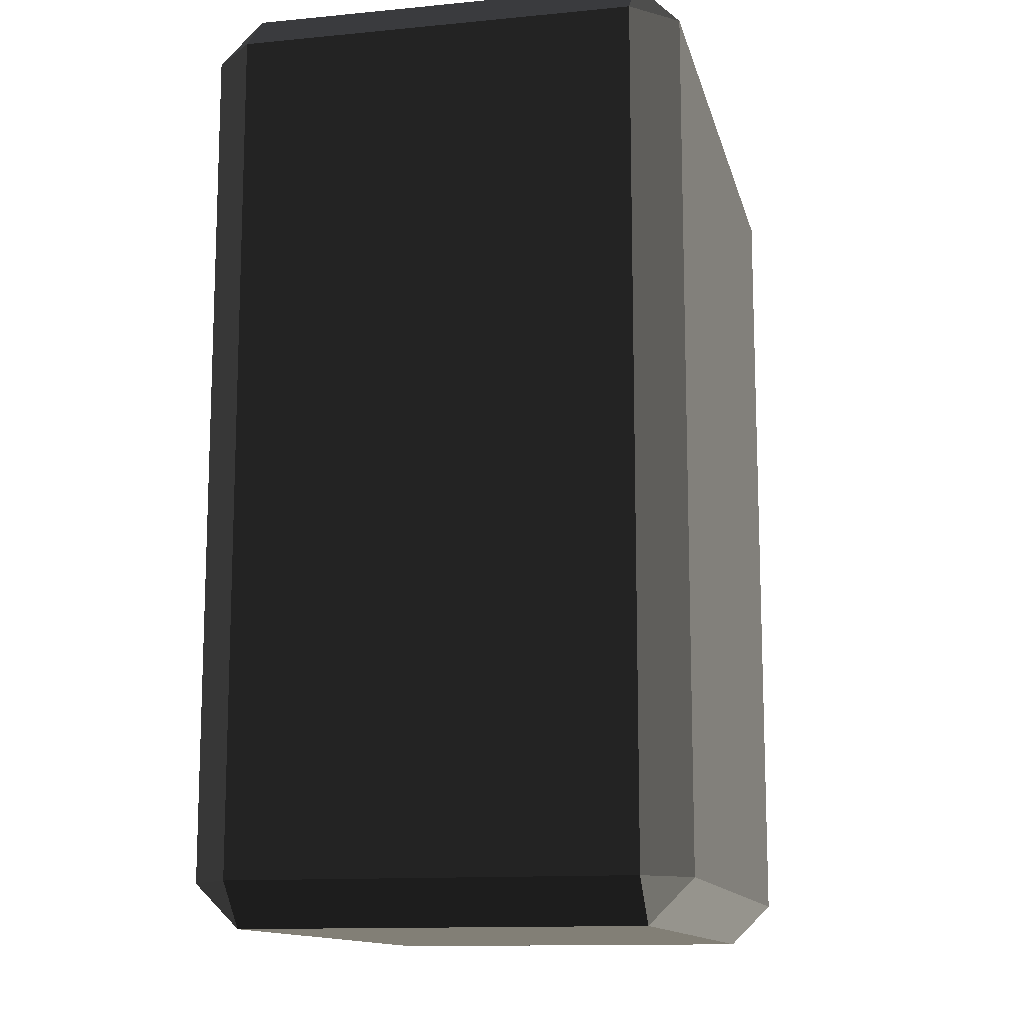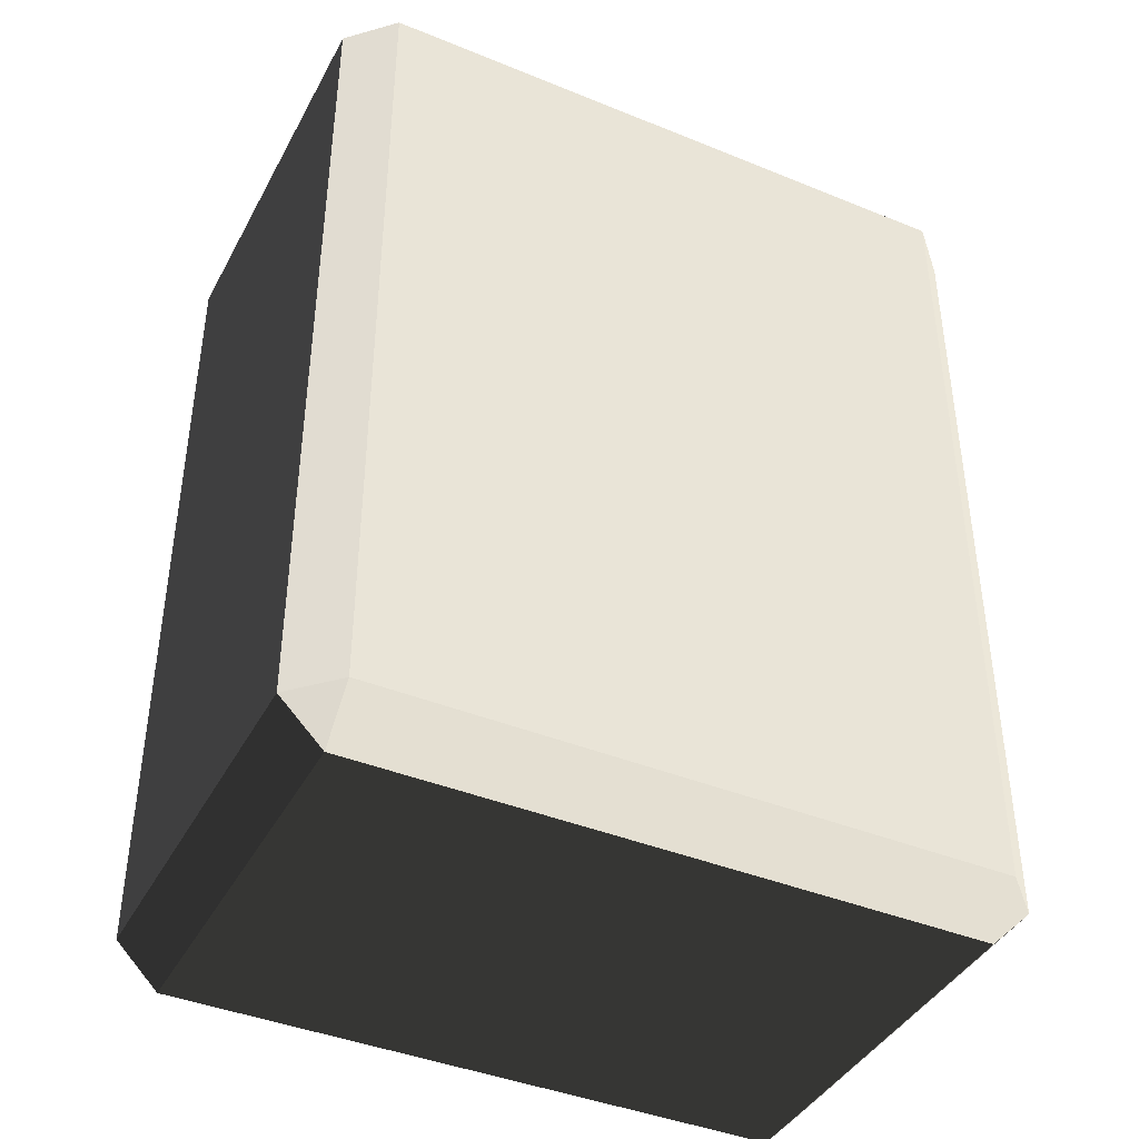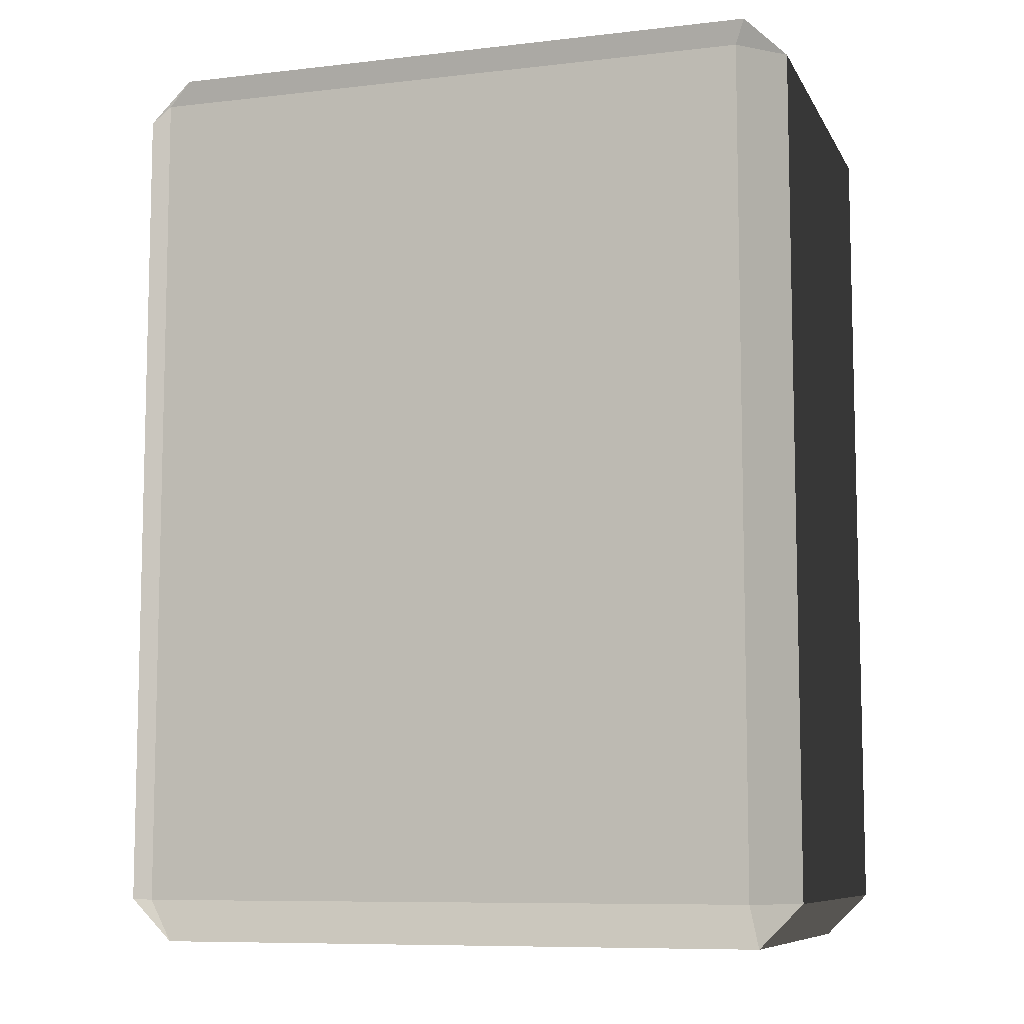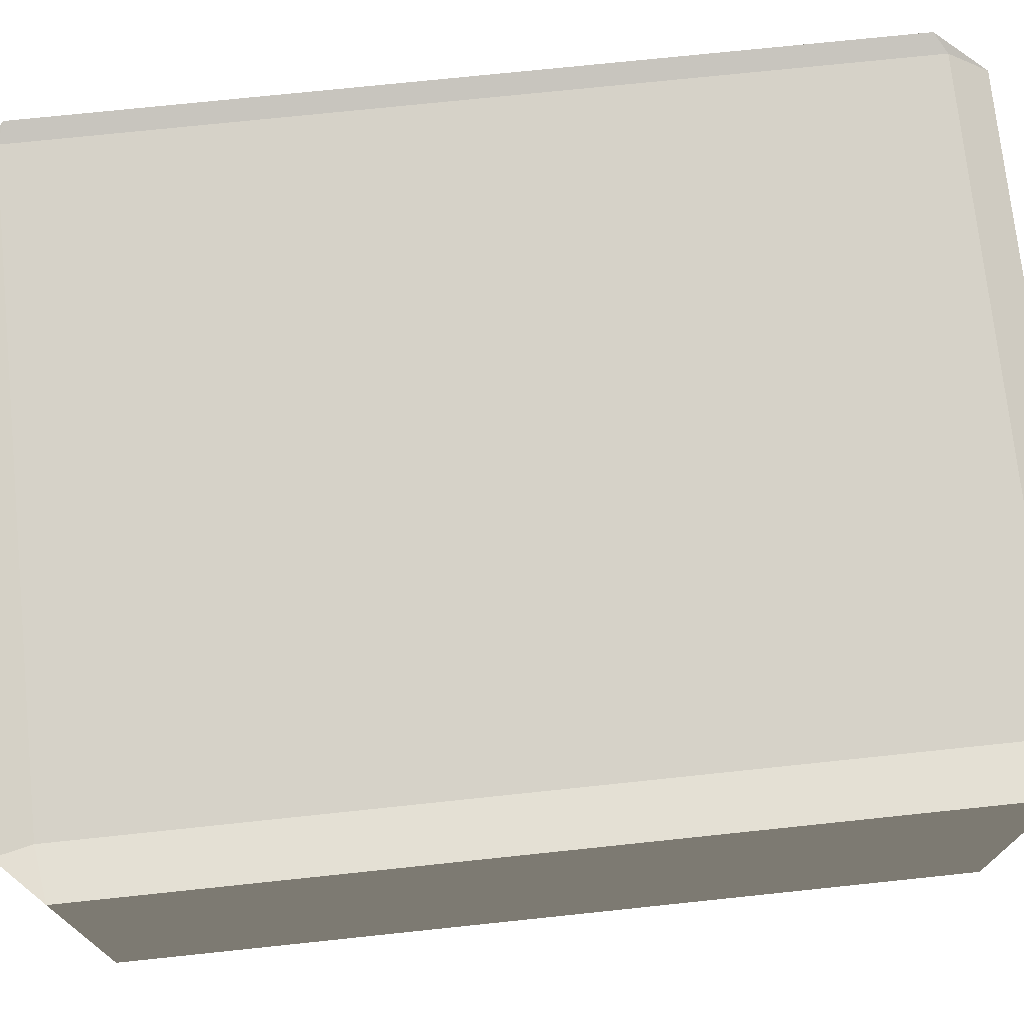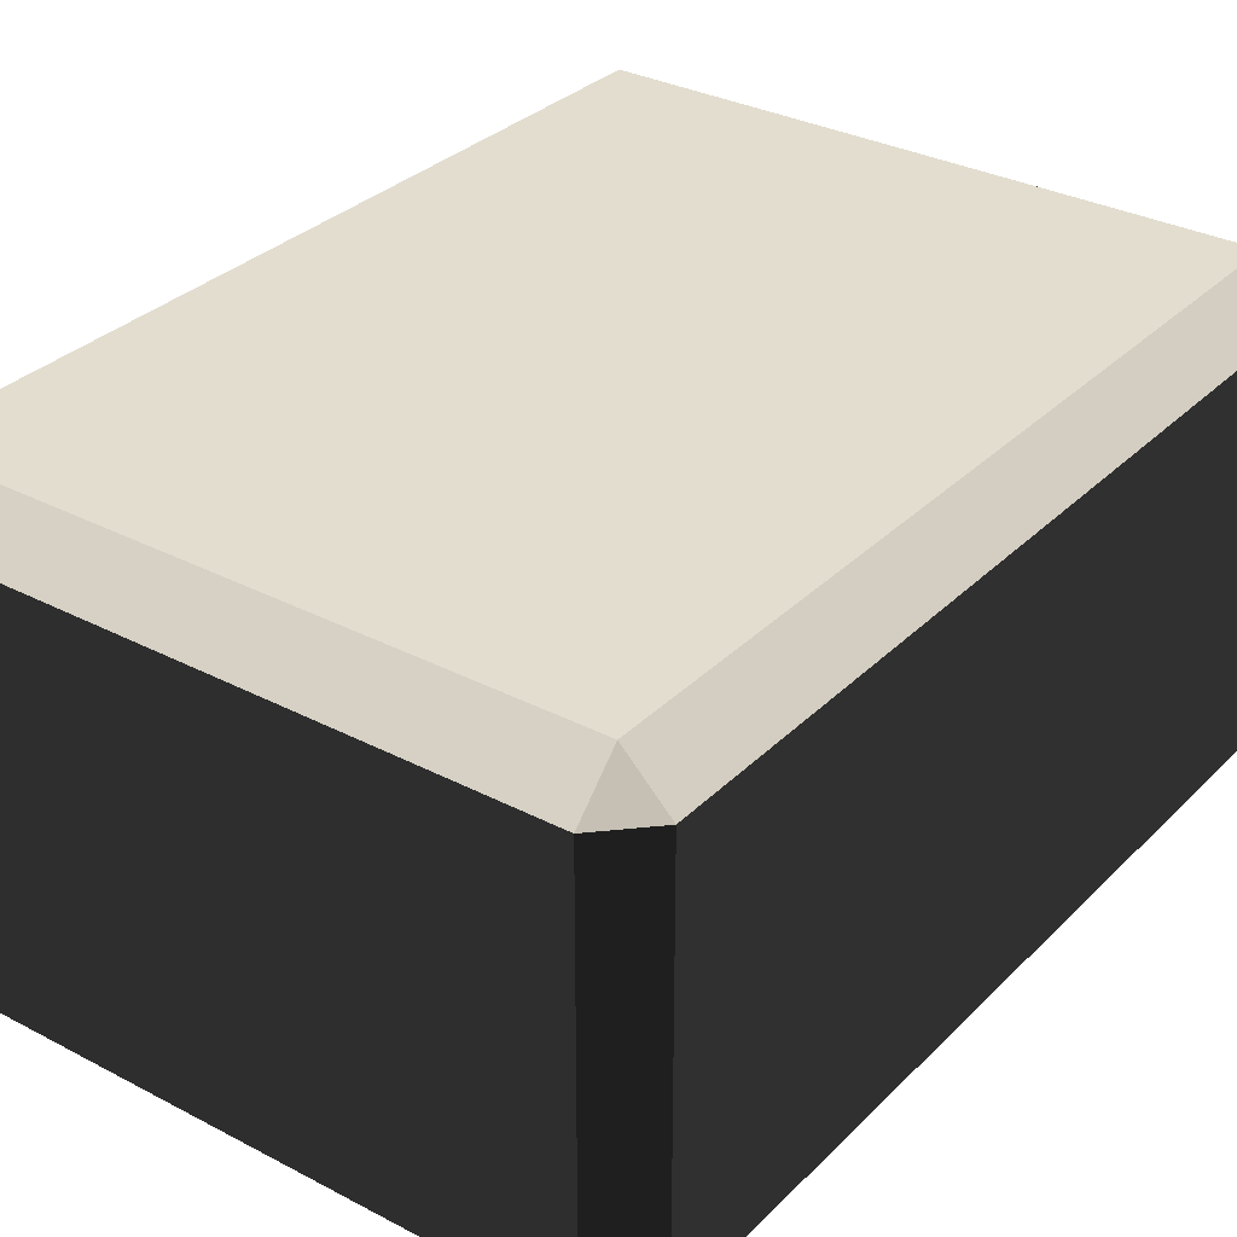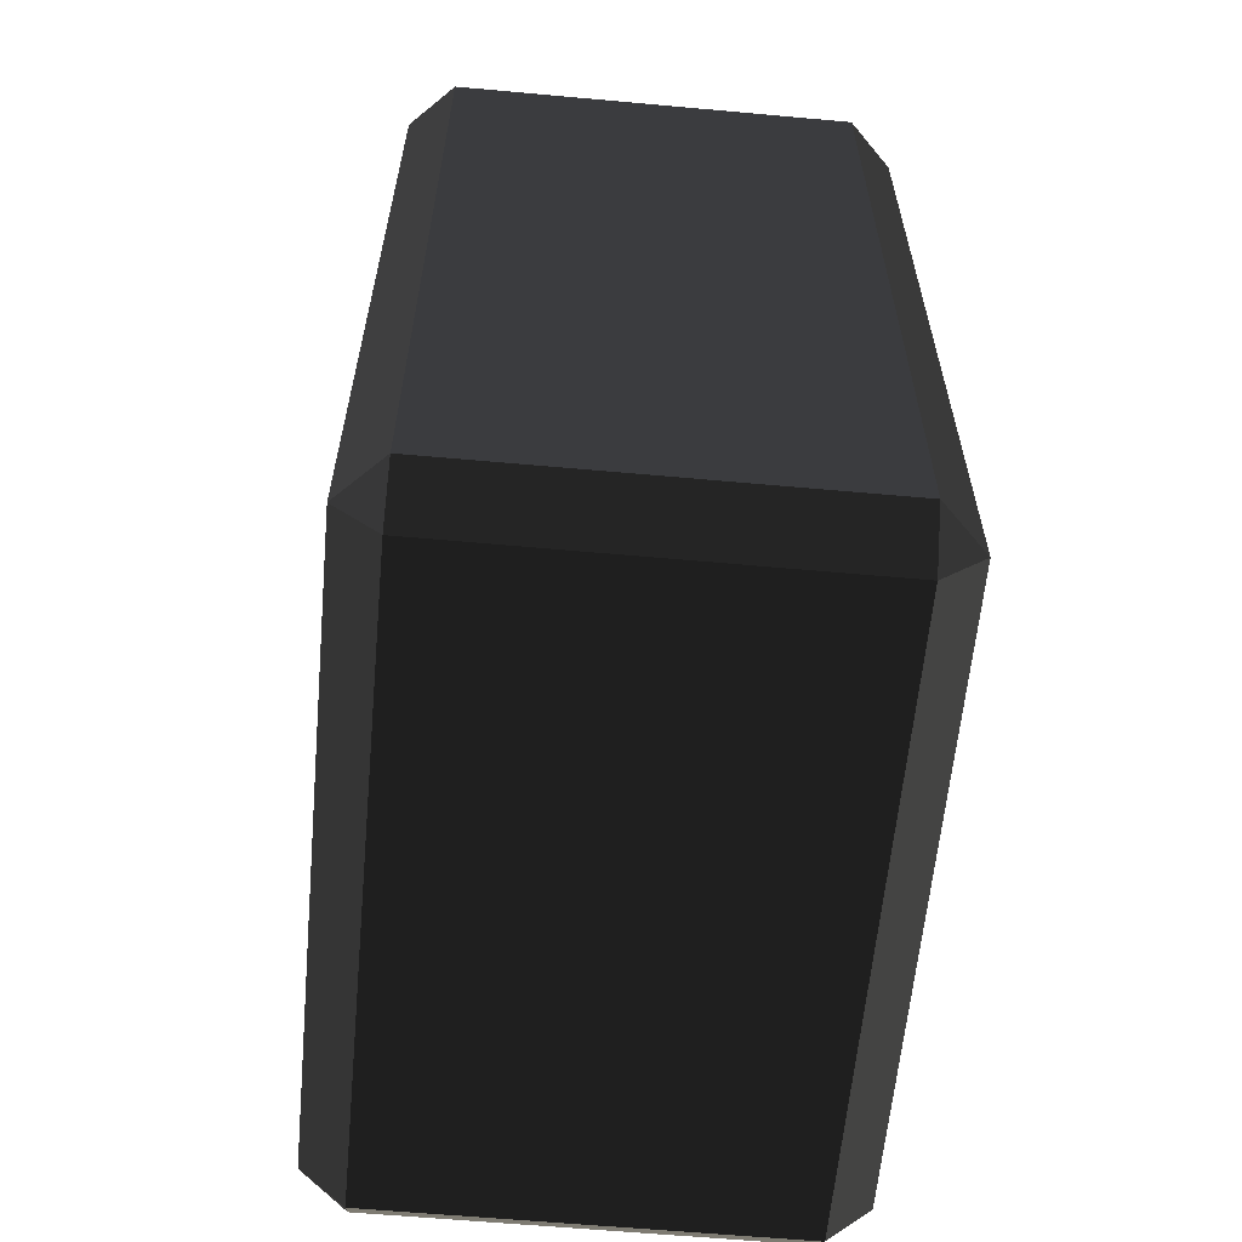
<metadata>
{"format":"obj","ext":"obj","renderer":"f3d","projection":"perspective","resolution":1024,"background":"white","views":[{"elev":-12.7,"azim":-77.3,"up":"+Z"},{"elev":-41.3,"azim":153.7,"up":"+Z"},{"elev":-8.6,"azim":-162.4,"up":"+Z"},{"elev":73.4,"azim":84.0,"up":"+Y"},{"elev":31.9,"azim":36.4,"up":"+Y"},{"elev":-61.0,"azim":-95.3,"up":"+Z"}]}
</metadata>
<code>
v 0.653 -0.416 -0.9792
v 0.7443 -0.416 -0.8879
v 0.653 -0.5073 -0.8879
v -0.653 -0.416 -0.9792
v -0.653 -0.5073 -0.8879
v -0.7443 -0.416 -0.8879
v 0.653 0.5073 -0.8879
v 0.7443 0.416 -0.8879
v 0.653 0.416 -0.9792
v -0.653 0.5073 -0.8879
v -0.653 0.416 -0.9792
v -0.7443 0.416 -0.8879
v 0.653 0.416 0.9792
v 0.7443 0.416 0.8879
v 0.653 0.5073 0.8879
v -0.653 0.416 0.9792
v -0.653 0.5073 0.8879
v -0.7443 0.416 0.8879
v 0.653 -0.416 0.9792
v 0.653 -0.5073 0.8879
v 0.7443 -0.416 0.8879
v -0.653 -0.416 0.9792
v -0.7443 -0.416 0.8879
v -0.653 -0.5073 0.8879
v -0.7443 -0.416 0.8879
v -0.7443 0.416 0.8879
v -0.7443 -0.416 -0.8879
v -0.7443 0.416 -0.8879
v 0.7443 -0.416 -0.8879
v 0.7443 0.416 -0.8879
v 0.7443 -0.416 0.8879
v 0.7443 0.416 0.8879
v 0.653 -0.5073 -0.8879
v 0.653 -0.5073 0.8879
v -0.653 -0.5073 -0.8879
v -0.653 -0.5073 0.8879
v 0.653 0.416 -0.9792
v 0.653 -0.416 -0.9792
v -0.653 0.416 -0.9792
v -0.653 -0.416 -0.9792
v 0.653 0.5073 0.8879
v 0.653 0.5073 -0.8879
v -0.653 0.5073 0.8879
v -0.653 0.5073 -0.8879
v 0.653 -0.416 0.9792
v 0.653 0.416 0.9792
v -0.653 -0.416 0.9792
v -0.653 0.416 0.9792
v -0.653 -0.416 -0.9792
v 0.653 -0.416 -0.9792
v -0.653 -0.5073 -0.8879
v 0.653 -0.5073 -0.8879
v 0.7443 0.416 -0.8879
v 0.7443 -0.416 -0.8879
v 0.653 0.416 -0.9792
v 0.653 -0.416 -0.9792
v -0.653 0.5073 -0.8879
v 0.653 0.5073 -0.8879
v -0.653 0.416 -0.9792
v 0.653 0.416 -0.9792
v -0.653 0.416 -0.9792
v -0.653 -0.416 -0.9792
v -0.7443 0.416 -0.8879
v -0.7443 -0.416 -0.8879
v 0.7443 0.416 0.8879
v 0.7443 0.416 -0.8879
v 0.653 0.5073 0.8879
v 0.653 0.5073 -0.8879
v -0.653 0.416 0.9792
v 0.653 0.416 0.9792
v -0.653 0.5073 0.8879
v 0.653 0.5073 0.8879
v -0.653 0.5073 0.8879
v -0.653 0.5073 -0.8879
v -0.7443 0.416 0.8879
v -0.7443 0.416 -0.8879
v 0.7443 -0.416 0.8879
v 0.7443 0.416 0.8879
v 0.653 -0.416 0.9792
v 0.653 0.416 0.9792
v 0.653 -0.5073 0.8879
v 0.653 -0.5073 -0.8879
v 0.7443 -0.416 0.8879
v 0.7443 -0.416 -0.8879
v -0.653 -0.416 0.9792
v -0.653 0.416 0.9792
v -0.7443 -0.416 0.8879
v -0.7443 0.416 0.8879
v -0.653 -0.5073 0.8879
v 0.653 -0.5073 0.8879
v -0.653 -0.416 0.9792
v 0.653 -0.416 0.9792
v -0.7443 -0.416 0.8879
v -0.7443 -0.416 -0.8879
v -0.653 -0.5073 0.8879
v -0.653 -0.5073 -0.8879
g Desert_Rock_01_(7)_733_224
f 1 3 2
f 4 6 5
f 7 9 8
f 10 12 11
f 13 15 14
f 16 18 17
f 19 21 20
f 22 24 23
f 25 27 26
f 26 27 28
f 29 31 30
f 30 31 32
f 33 35 34
f 34 35 36
f 37 39 38
f 38 39 40
f 41 43 42
f 42 43 44
f 45 47 46
f 46 47 48
f 49 51 50
f 50 51 52
f 53 55 54
f 54 55 56
f 57 59 58
f 58 59 60
f 61 63 62
f 62 63 64
f 65 67 66
f 66 67 68
f 69 71 70
f 70 71 72
f 73 75 74
f 74 75 76
f 77 79 78
f 78 79 80
f 81 83 82
f 82 83 84
f 85 87 86
f 86 87 88
f 89 91 90
f 90 91 92
f 93 95 94
f 94 95 96

</code>
